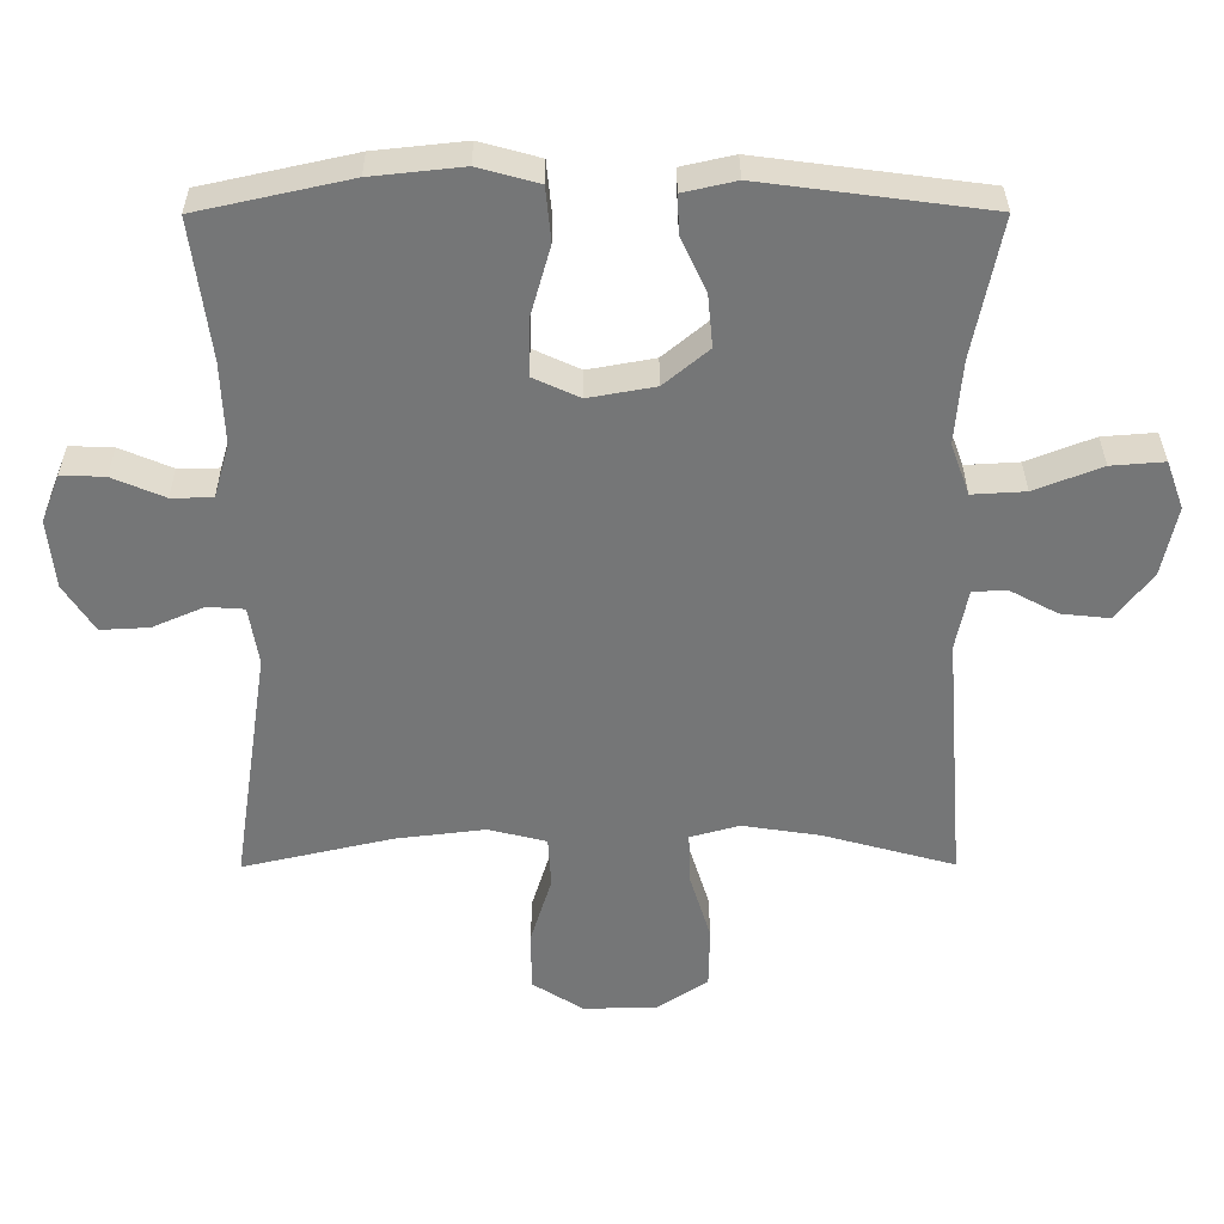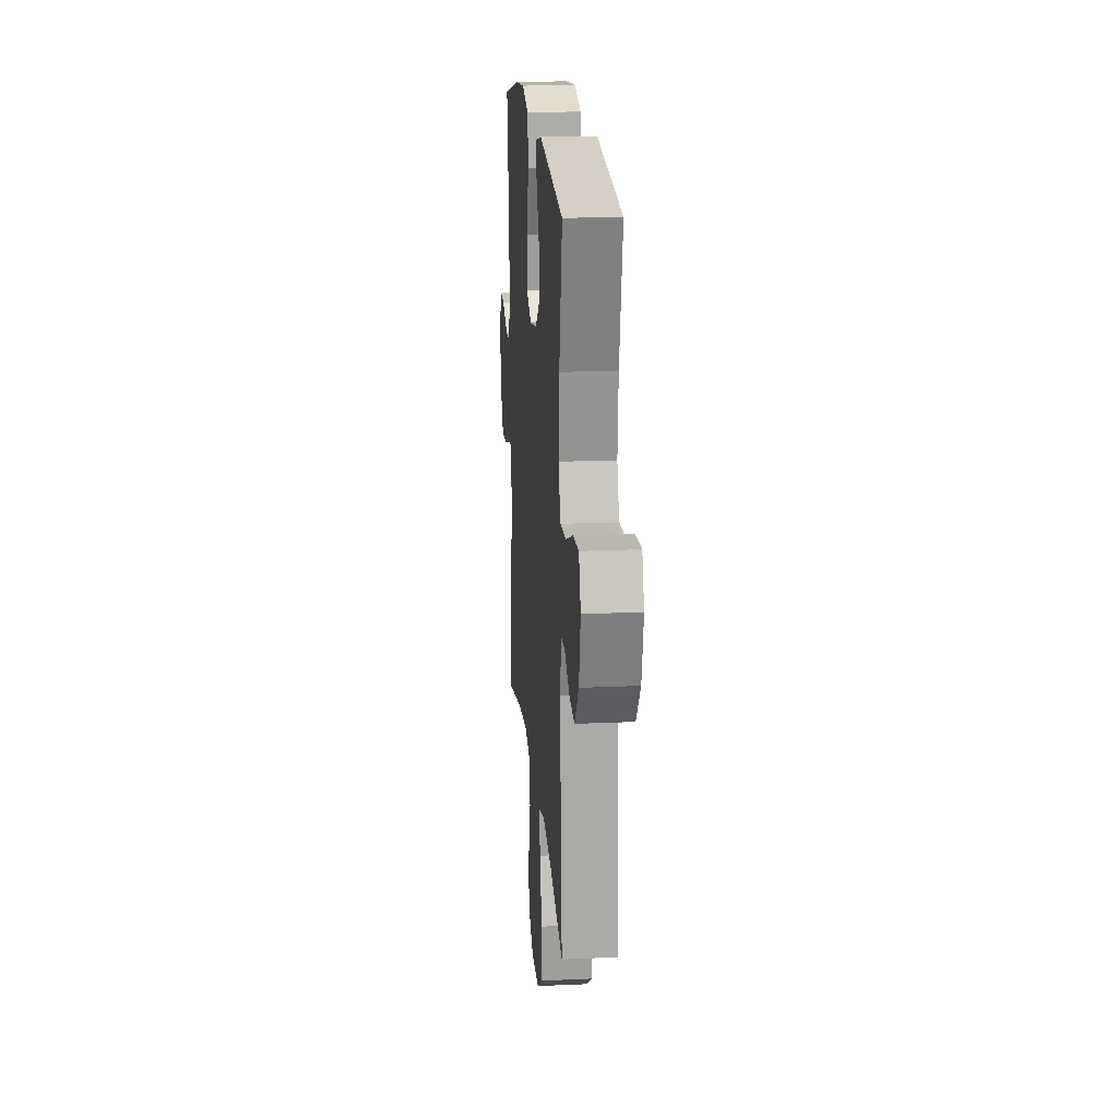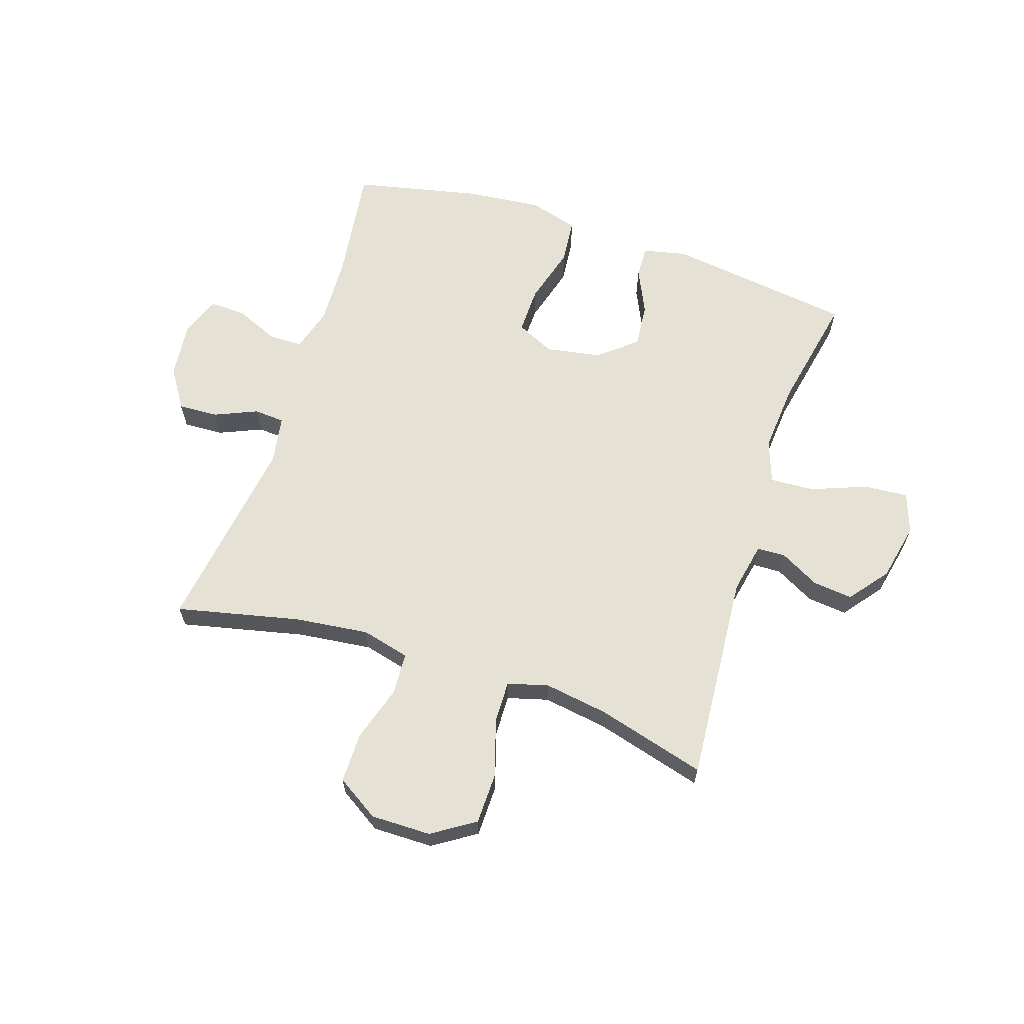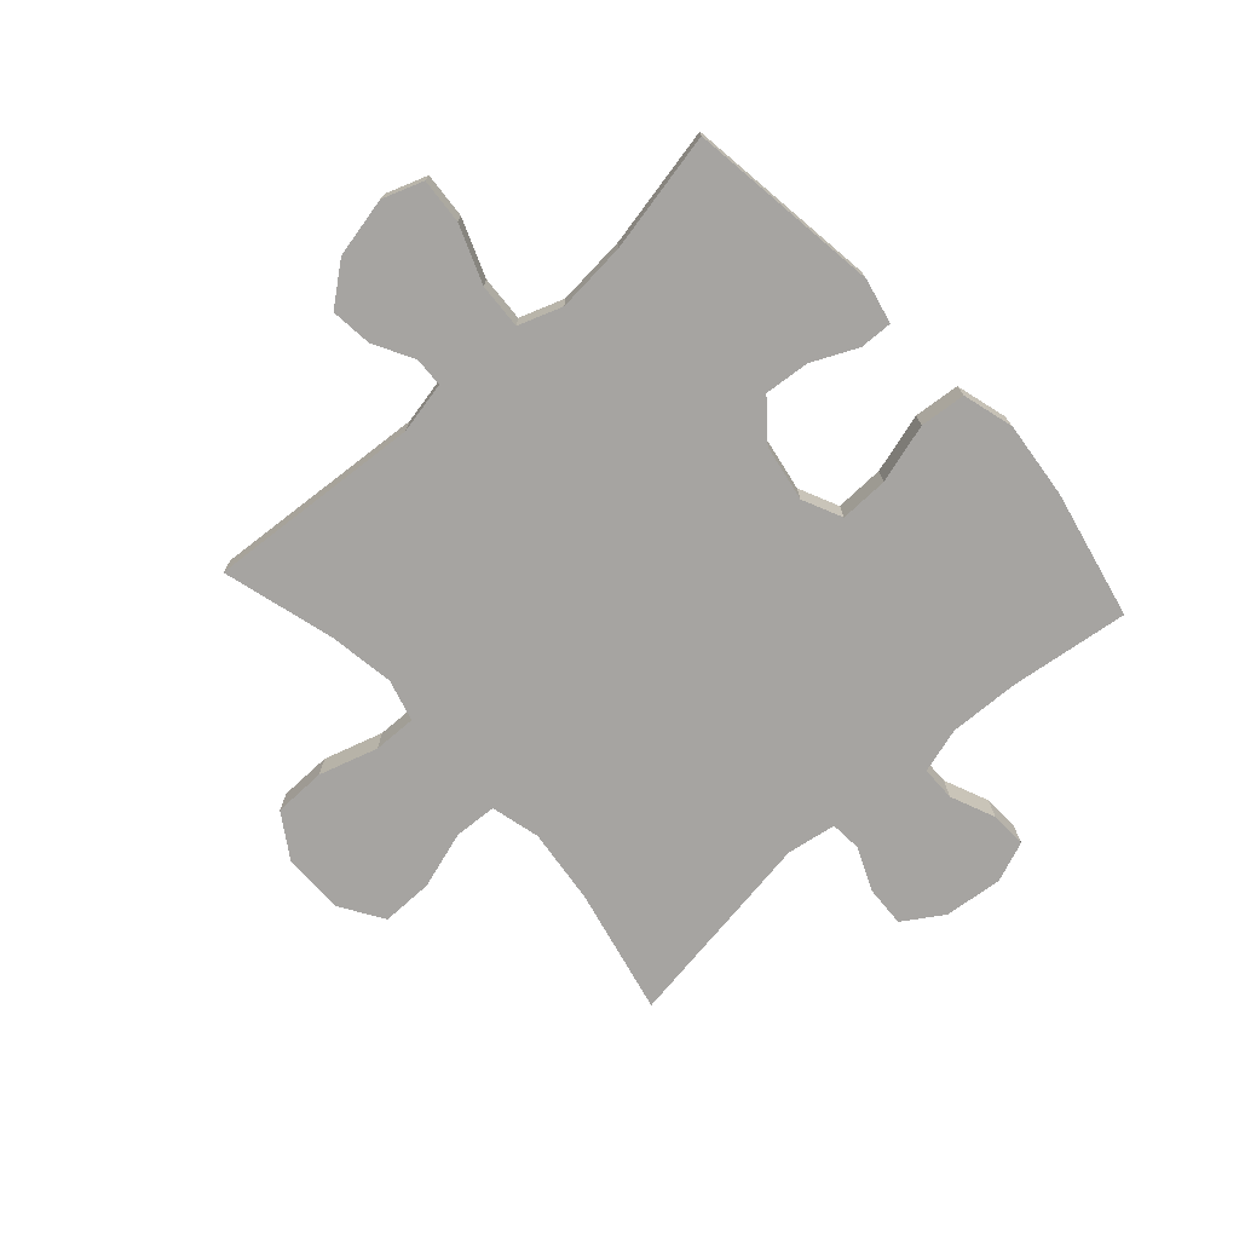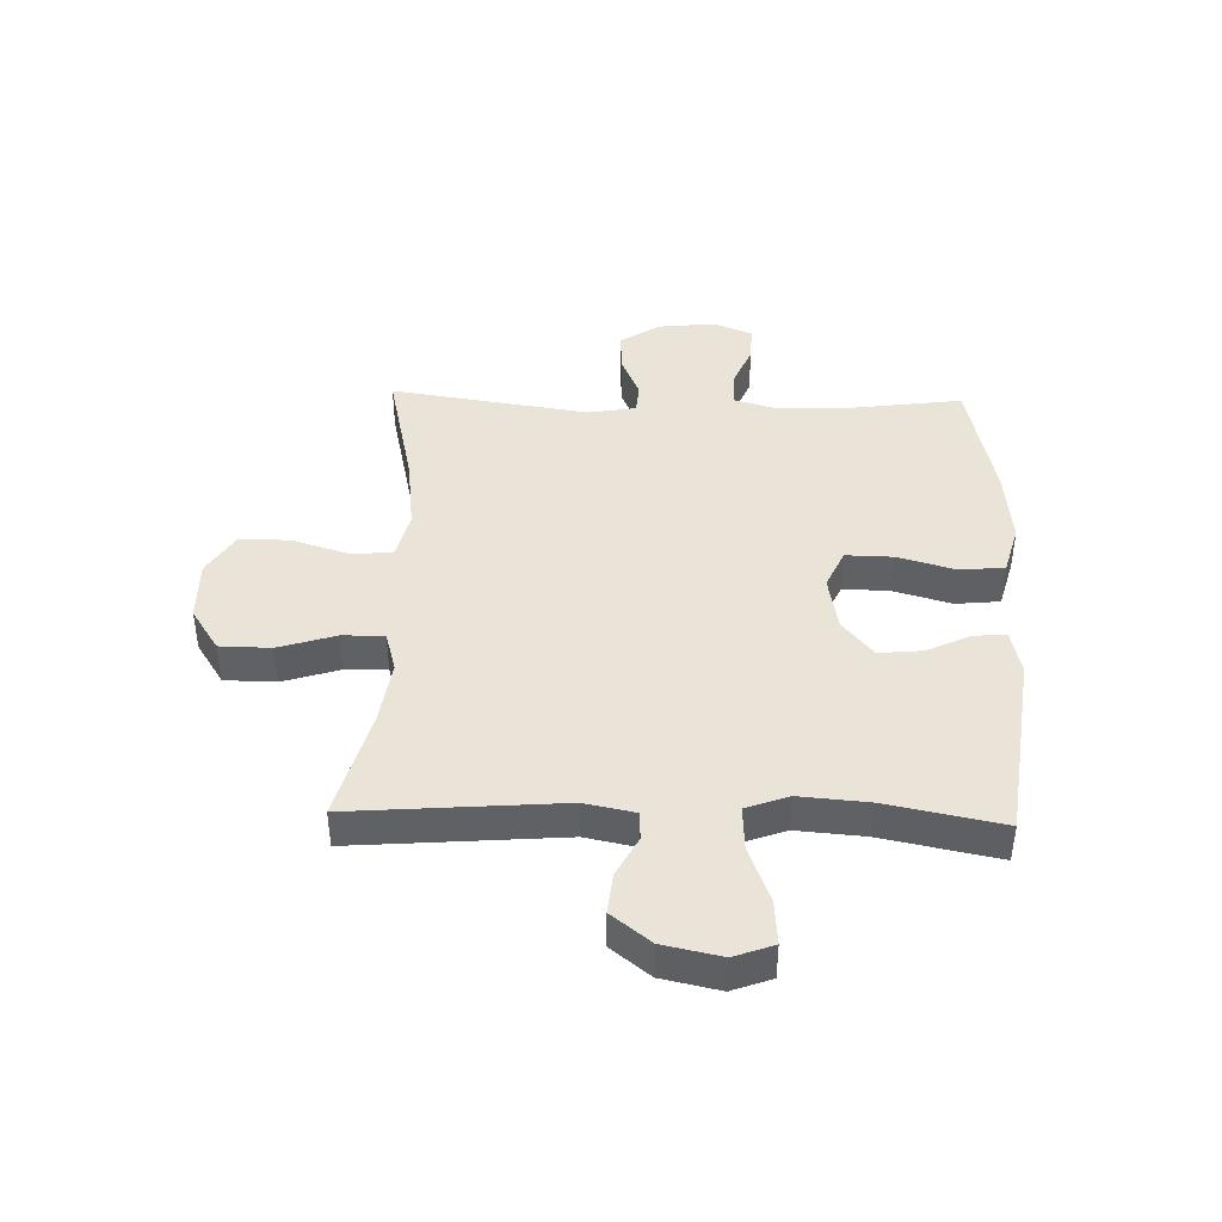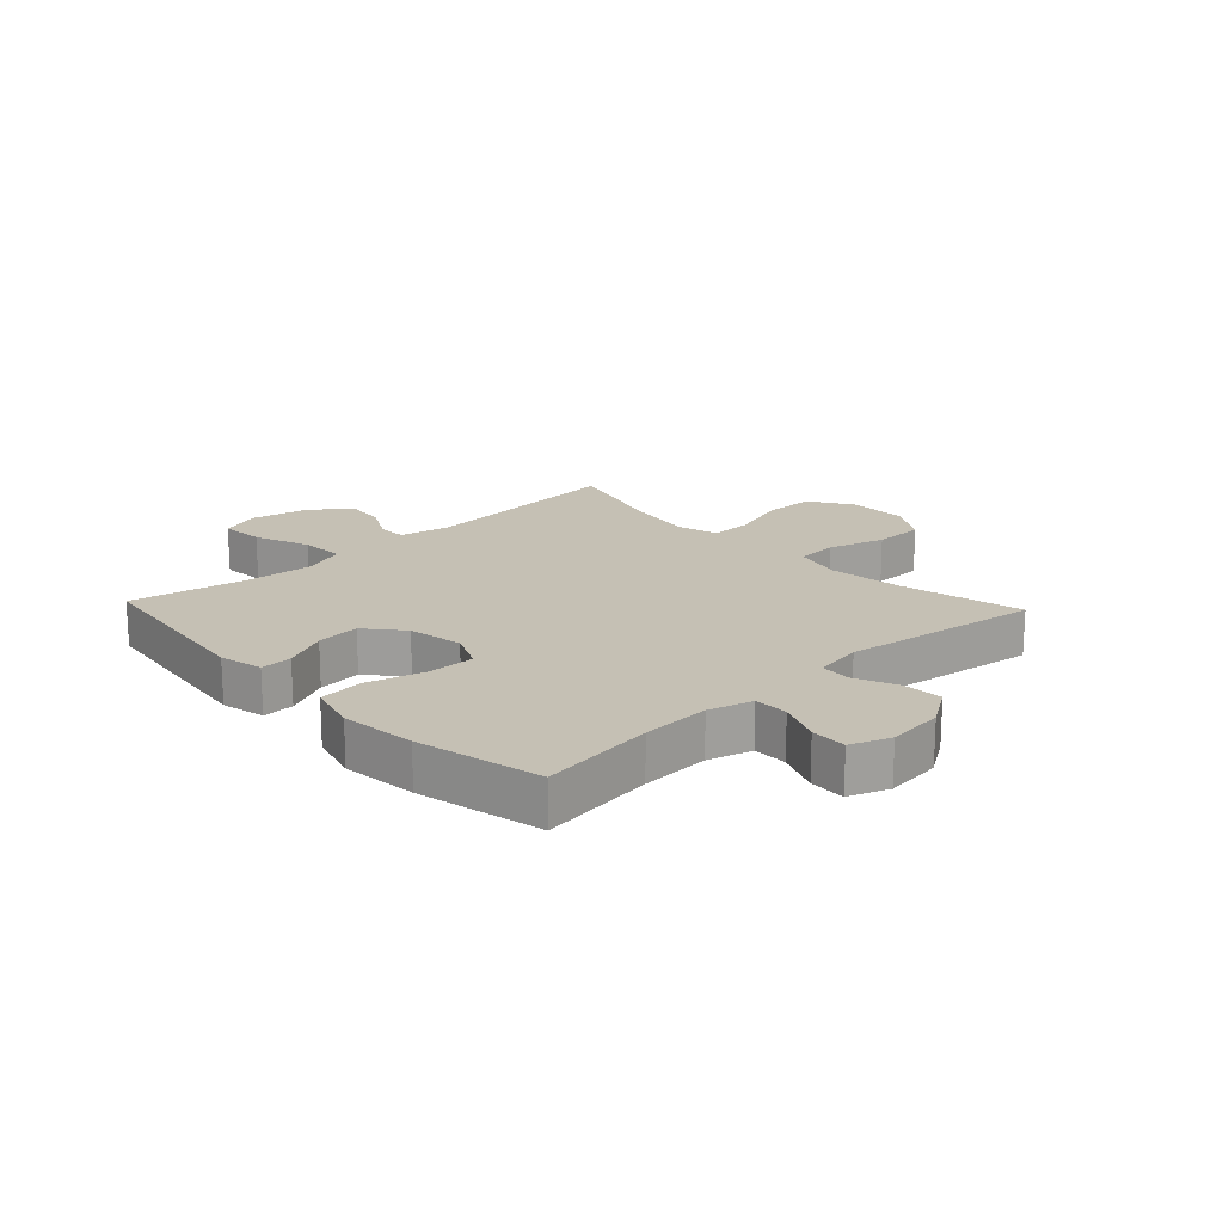
<metadata>
{"format":"obj","ext":"obj","renderer":"f3d","projection":"perspective","resolution":1024,"background":"white","views":[{"elev":33.3,"azim":179.7,"up":"+Z"},{"elev":18.8,"azim":-94.9,"up":"+Z"},{"elev":64.3,"azim":-161.8,"up":"+Y"},{"elev":-73.5,"azim":-47.8,"up":"+Y"},{"elev":42.9,"azim":-88.4,"up":"+Y"},{"elev":18.4,"azim":46.8,"up":"+Y"}]}
</metadata>
<code>
o path7200
v -0.3048 0.0375 -0.4262
v -0.1918 0.0375 -0.4087
v -0.1208 0.0375 -0.4285
v -0.1224 0.0375 -0.5018
v -0.1535 0.0375 -0.602
v -0.1521 0.0375 -0.6919
v -0.07736 0.0375 -0.7405
v 0.0285 0.0375 -0.7415
v 0.1022 0.0375 -0.6949
v 0.102 0.0375 -0.607
v 0.07155 0.0375 -0.5081
v 0.07591 0.0375 -0.4351
v 0.1602 0.0375 -0.414
v 0.2896 0.0375 -0.4295
v 0.5061 0.0375 -0.4786
v 0.4544 0.0375 -0.1316
v 0.4685 0.0375 -0.04731
v 0.5217 0.0375 -0.04355
v 0.5962 0.0375 -0.07576
v 0.6664 0.0375 -0.0794
v 0.7107 0.0375 -0.01102
v 0.7214 0.0375 0.08868
v 0.6945 0.0375 0.1579
v 0.6315 0.0375 0.1557
v 0.5559 0.0375 0.1236
v 0.4964 0.0375 0.1243
v 0.4742 0.0375 0.2011
v 0.4791 0.0375 0.3213
v 0.5061 0.0375 0.5233
v 0.2866 0.0375 0.5715
v 0.1547 0.0375 0.5855
v 0.06727 0.0375 0.5612
v 0.05964 0.0375 0.4832
v 0.0883 0.0375 0.3819
v 0.09011 0.0375 0.2993
v 0.02259 0.0375 0.2681
v -0.07399 0.0375 0.2853
v -0.1387 0.0375 0.3392
v -0.1314 0.0375 0.4158
v -0.09486 0.0375 0.4937
v -0.09273 0.0375 0.5494
v -0.1692 0.0375 0.5666
v -0.4956 0.0375 0.5233
v -0.4549 0.0375 0.3201
v -0.4453 0.0375 0.2002
v -0.4721 0.0375 0.1257
v -0.5493 0.0375 0.1301
v -0.6467 0.0375 0.1679
v -0.7238 0.0375 0.1738
v -0.7489 0.0375 0.1043
v -0.7274 0.0375 0.002891
v -0.674 0.0375 -0.0655
v -0.6039 0.0375 -0.05806
v -0.5349 0.0375 -0.02105
v -0.4851 0.0375 -0.02303
v -0.4673 0.0375 -0.1113
v -0.4956 0.0375 -0.4786
v -0.3048 -0.0375 -0.4262
v -0.1918 -0.0375 -0.4087
v -0.1208 -0.0375 -0.4285
v -0.1224 -0.0375 -0.5018
v -0.1535 -0.0375 -0.602
v -0.1521 -0.0375 -0.6919
v -0.07736 -0.0375 -0.7405
v 0.0285 -0.0375 -0.7415
v 0.1022 -0.0375 -0.6949
v 0.102 -0.0375 -0.607
v 0.07155 -0.0375 -0.5081
v 0.07591 -0.0375 -0.4351
v 0.1602 -0.0375 -0.414
v 0.2896 -0.0375 -0.4295
v 0.5061 -0.0375 -0.4786
v 0.4544 -0.0375 -0.1316
v 0.4685 -0.0375 -0.04731
v 0.5217 -0.0375 -0.04355
v 0.5962 -0.0375 -0.07576
v 0.6664 -0.0375 -0.0794
v 0.7107 -0.0375 -0.01102
v 0.7214 -0.0375 0.08868
v 0.6945 -0.0375 0.1579
v 0.6315 -0.0375 0.1557
v 0.5559 -0.0375 0.1236
v 0.4964 -0.0375 0.1243
v 0.4742 -0.0375 0.2011
v 0.4791 -0.0375 0.3213
v 0.5061 -0.0375 0.5233
v 0.2866 -0.0375 0.5715
v 0.1547 -0.0375 0.5855
v 0.06727 -0.0375 0.5612
v 0.05964 -0.0375 0.4832
v 0.0883 -0.0375 0.3819
v 0.09011 -0.0375 0.2993
v 0.02259 -0.0375 0.2681
v -0.07399 -0.0375 0.2853
v -0.1387 -0.0375 0.3392
v -0.1314 -0.0375 0.4158
v -0.09486 -0.0375 0.4937
v -0.09273 -0.0375 0.5494
v -0.1692 -0.0375 0.5666
v -0.4956 -0.0375 0.5233
v -0.4549 -0.0375 0.3201
v -0.4453 -0.0375 0.2002
v -0.4721 -0.0375 0.1257
v -0.5493 -0.0375 0.1301
v -0.6467 -0.0375 0.1679
v -0.7238 -0.0375 0.1738
v -0.7489 -0.0375 0.1043
v -0.7274 -0.0375 0.002891
v -0.674 -0.0375 -0.0655
v -0.6039 -0.0375 -0.05806
v -0.5349 -0.0375 -0.02105
v -0.4851 -0.0375 -0.02303
v -0.4673 -0.0375 -0.1113
v -0.4956 -0.0375 -0.4786
v -0.7238 0.0375 0.1738
v -0.7238 0.0375 0.1738
v -0.7489 0.0375 0.1043
v -0.7274 0.0375 0.002891
v -0.674 0.0375 -0.0655
v -0.6467 0.0375 0.1679
v -0.6039 0.0375 -0.05806
v -0.5493 0.0375 0.1301
v -0.5349 0.0375 -0.02105
v -0.4721 0.0375 0.1257
v -0.4721 0.0375 0.1257
v -0.4851 0.0375 -0.02303
v -0.4851 0.0375 -0.02303
v -0.4673 0.0375 -0.1113
v -0.4956 0.0375 0.5233
v -0.4956 0.0375 0.5233
v -0.4549 0.0375 0.3201
v -0.4453 0.0375 0.2002
v -0.4956 0.0375 -0.4786
v -0.4956 0.0375 -0.4786
v -0.3048 0.0375 -0.4262
v -0.1918 0.0375 -0.4087
v -0.1692 0.0375 0.5666
v -0.1208 0.0375 -0.4285
v -0.1208 0.0375 -0.4285
v -0.09273 0.0375 0.5494
v -0.09273 0.0375 0.5494
v -0.1387 0.0375 0.3392
v -0.1314 0.0375 0.4158
v -0.1224 0.0375 -0.5018
v -0.1535 0.0375 -0.602
v -0.1521 0.0375 -0.6919
v -0.07736 0.0375 -0.7405
v -0.07399 0.0375 0.2853
v -0.09486 0.0375 0.4937
v 0.0285 0.0375 -0.7415
v 0.02259 0.0375 0.2681
v 0.09011 0.0375 0.2993
v 0.09011 0.0375 0.2993
v 0.1022 0.0375 -0.6949
v 0.06727 0.0375 0.5612
v 0.06727 0.0375 0.5612
v 0.05964 0.0375 0.4832
v 0.0883 0.0375 0.3819
v 0.1547 0.0375 0.5855
v 0.07155 0.0375 -0.5081
v 0.07591 0.0375 -0.4351
v 0.07591 0.0375 -0.4351
v 0.102 0.0375 -0.607
v 0.1602 0.0375 -0.414
v 0.2866 0.0375 0.5715
v 0.2896 0.0375 -0.4295
v 0.5061 0.0375 0.5233
v 0.5061 0.0375 0.5233
v 0.4742 0.0375 0.2011
v 0.4791 0.0375 0.3213
v 0.4544 0.0375 -0.1316
v 0.4685 0.0375 -0.04731
v 0.4685 0.0375 -0.04731
v 0.5217 0.0375 -0.04355
v 0.4964 0.0375 0.1243
v 0.4964 0.0375 0.1243
v 0.5061 0.0375 -0.4786
v 0.5061 0.0375 -0.4786
v 0.5559 0.0375 0.1236
v 0.5962 0.0375 -0.07576
v 0.6315 0.0375 0.1557
v 0.6664 0.0375 -0.0794
v 0.6945 0.0375 0.1579
v 0.6945 0.0375 0.1579
v 0.7107 0.0375 -0.01102
v 0.7214 0.0375 0.08868
v -0.7238 -0.0375 0.1738
v -0.7238 -0.0375 0.1738
v -0.7489 -0.0375 0.1043
v -0.7274 -0.0375 0.002891
v -0.674 -0.0375 -0.0655
v -0.6467 -0.0375 0.1679
v -0.6039 -0.0375 -0.05806
v -0.5493 -0.0375 0.1301
v -0.5349 -0.0375 -0.02105
v -0.4721 -0.0375 0.1257
v -0.4721 -0.0375 0.1257
v -0.4851 -0.0375 -0.02303
v -0.4851 -0.0375 -0.02303
v -0.4673 -0.0375 -0.1113
v -0.4956 -0.0375 0.5233
v -0.4956 -0.0375 0.5233
v -0.4549 -0.0375 0.3201
v -0.4453 -0.0375 0.2002
v -0.4956 -0.0375 -0.4786
v -0.4956 -0.0375 -0.4786
v -0.3048 -0.0375 -0.4262
v -0.1918 -0.0375 -0.4087
v -0.1692 -0.0375 0.5666
v -0.1208 -0.0375 -0.4285
v -0.1208 -0.0375 -0.4285
v -0.09273 -0.0375 0.5494
v -0.09273 -0.0375 0.5494
v -0.1387 -0.0375 0.3392
v -0.1314 -0.0375 0.4158
v -0.1224 -0.0375 -0.5018
v -0.1535 -0.0375 -0.602
v -0.1521 -0.0375 -0.6919
v -0.07736 -0.0375 -0.7405
v -0.07399 -0.0375 0.2853
v -0.09486 -0.0375 0.4937
v 0.0285 -0.0375 -0.7415
v 0.02259 -0.0375 0.2681
v 0.09011 -0.0375 0.2993
v 0.09011 -0.0375 0.2993
v 0.1022 -0.0375 -0.6949
v 0.06727 -0.0375 0.5612
v 0.06727 -0.0375 0.5612
v 0.05964 -0.0375 0.4832
v 0.0883 -0.0375 0.3819
v 0.1547 -0.0375 0.5855
v 0.07155 -0.0375 -0.5081
v 0.07591 -0.0375 -0.4351
v 0.07591 -0.0375 -0.4351
v 0.102 -0.0375 -0.607
v 0.1602 -0.0375 -0.414
v 0.2866 -0.0375 0.5715
v 0.2896 -0.0375 -0.4295
v 0.5061 -0.0375 0.5233
v 0.5061 -0.0375 0.5233
v 0.4742 -0.0375 0.2011
v 0.4791 -0.0375 0.3213
v 0.4544 -0.0375 -0.1316
v 0.4685 -0.0375 -0.04731
v 0.4685 -0.0375 -0.04731
v 0.5217 -0.0375 -0.04355
v 0.4964 -0.0375 0.1243
v 0.4964 -0.0375 0.1243
v 0.5061 -0.0375 -0.4786
v 0.5061 -0.0375 -0.4786
v 0.5559 -0.0375 0.1236
v 0.5962 -0.0375 -0.07576
v 0.6315 -0.0375 0.1557
v 0.6664 -0.0375 -0.0794
v 0.6945 -0.0375 0.1579
v 0.6945 -0.0375 0.1579
v 0.7107 -0.0375 -0.01102
v 0.7214 -0.0375 0.08868
f 201 203 209
f 233 210 232
f 257 251 252
f 242 230 224
f 193 194 190
f 212 209 221
f 229 231 227
f 207 200 205
f 255 253 258
f 190 192 189
f 232 210 216
f 233 223 210
f 231 230 237
f 189 192 187
f 215 203 214
f 230 231 229
f 216 217 232
f 242 224 241
f 217 219 235
f 244 223 243
f 243 223 236
f 237 230 242
f 195 196 194
f 243 238 249
f 194 192 190
f 220 204 196
f 252 251 246
f 200 220 198
f 246 247 244
f 235 219 222
f 251 258 253
f 198 196 195
f 214 204 220
f 220 196 198
f 203 215 209
f 232 217 235
f 236 223 233
f 208 220 200
f 195 194 193
f 214 203 204
f 235 222 226
f 208 200 207
f 193 190 191
f 258 251 257
f 244 224 223
f 247 224 244
f 219 217 218
f 254 257 252
f 243 236 238
f 210 223 208
f 241 224 247
f 221 209 215
f 223 220 208
f 239 237 242
f 251 247 246
f 116 50 107 188
f 50 51 108 107
f 51 52 109 108
f 48 49 106 105
f 52 53 110 109
f 47 48 105 104
f 53 54 111 110
f 125 47 104 197
f 54 127 199 111
f 55 56 113 112
f 130 44 101 202
f 45 46 103 102
f 56 134 206 113
f 44 45 102 101
f 57 1 58 114
f 1 2 59 58
f 42 43 100 99
f 2 139 211 59
f 141 42 99 213
f 38 39 96 95
f 4 5 62 61
f 5 6 63 62
f 6 7 64 63
f 37 38 95 94
f 40 41 98 97
f 39 40 97 96
f 3 4 61 60
f 7 8 65 64
f 36 37 94 93
f 153 36 93 225
f 8 9 66 65
f 156 33 90 228
f 33 34 91 90
f 31 32 89 88
f 11 162 234 68
f 10 11 68 67
f 9 10 67 66
f 12 13 70 69
f 34 35 92 91
f 30 31 88 87
f 13 14 71 70
f 168 30 87 240
f 27 28 85 84
f 16 173 245 73
f 17 18 75 74
f 176 27 84 248
f 178 16 73 250
f 14 15 72 71
f 25 26 83 82
f 28 29 86 85
f 18 19 76 75
f 24 25 82 81
f 19 20 77 76
f 184 24 81 256
f 20 21 78 77
f 22 23 80 79
f 21 22 79 78
f 129 137 131
f 161 160 138
f 185 180 179
f 170 152 158
f 121 118 122
f 140 149 137
f 157 155 159
f 135 133 128
f 183 186 181
f 118 117 120
f 160 144 138
f 161 138 151
f 159 165 158
f 117 115 120
f 143 142 131
f 158 157 159
f 144 160 145
f 170 169 152
f 145 163 147
f 172 171 151
f 171 164 151
f 165 170 158
f 123 122 124
f 171 177 166
f 122 118 120
f 148 124 132
f 180 174 179
f 128 126 148
f 174 172 175
f 163 150 147
f 179 181 186
f 126 123 124
f 142 148 132
f 148 126 124
f 131 137 143
f 160 163 145
f 164 161 151
f 136 128 148
f 123 121 122
f 142 132 131
f 163 154 150
f 136 135 128
f 121 119 118
f 186 185 179
f 172 151 152
f 175 172 152
f 147 146 145
f 182 180 185
f 171 166 164
f 138 136 151
f 169 175 152
f 149 143 137
f 151 136 148
f 167 170 165
f 179 174 175

</code>
